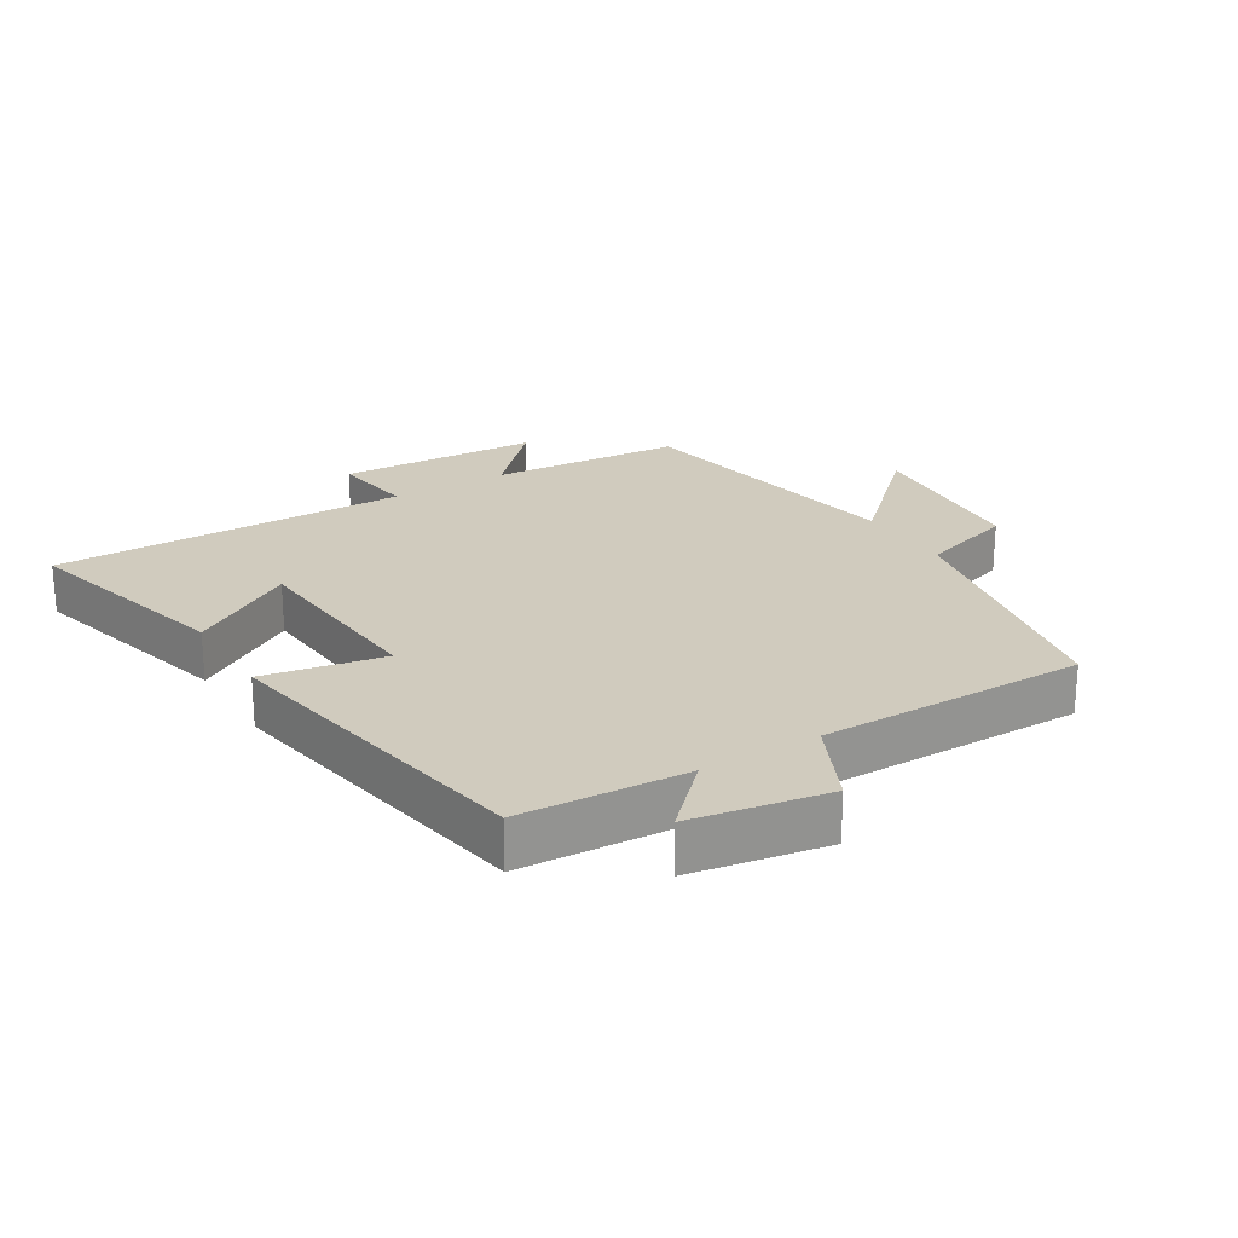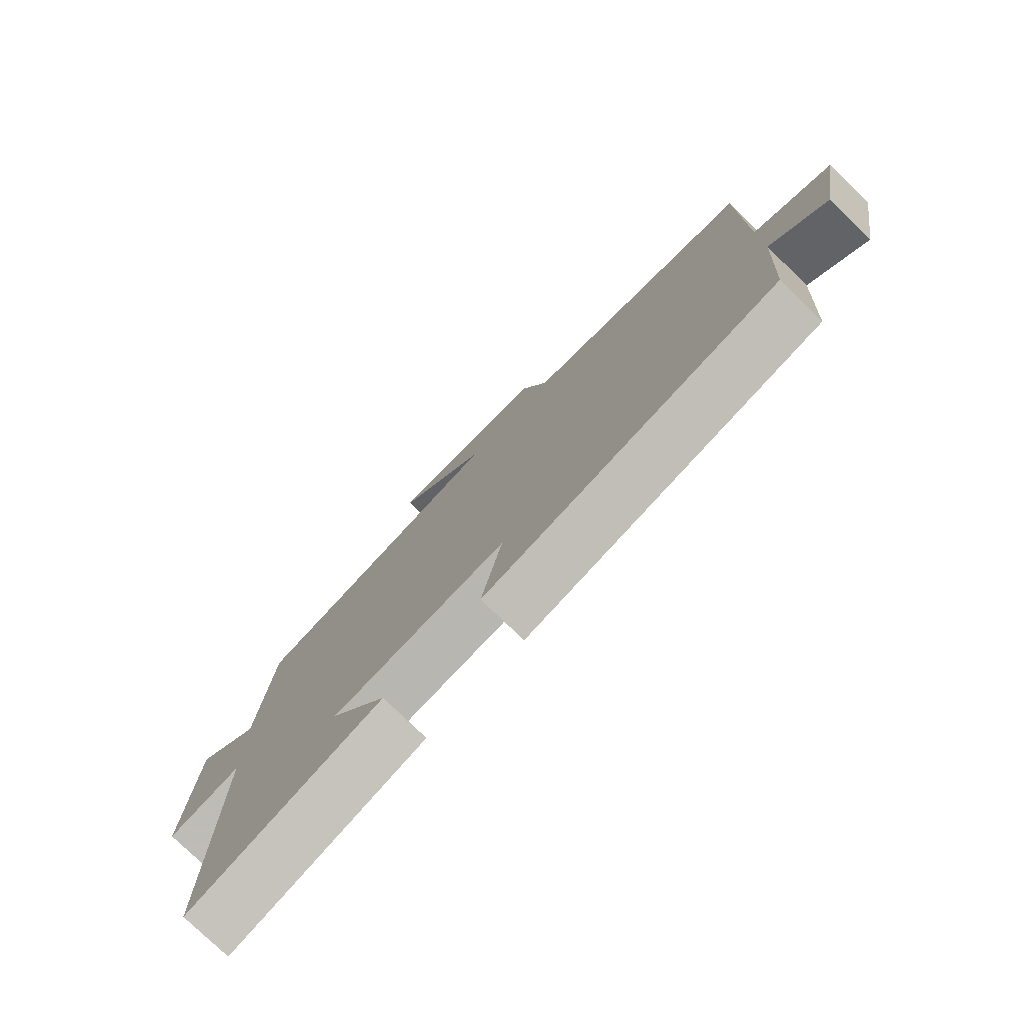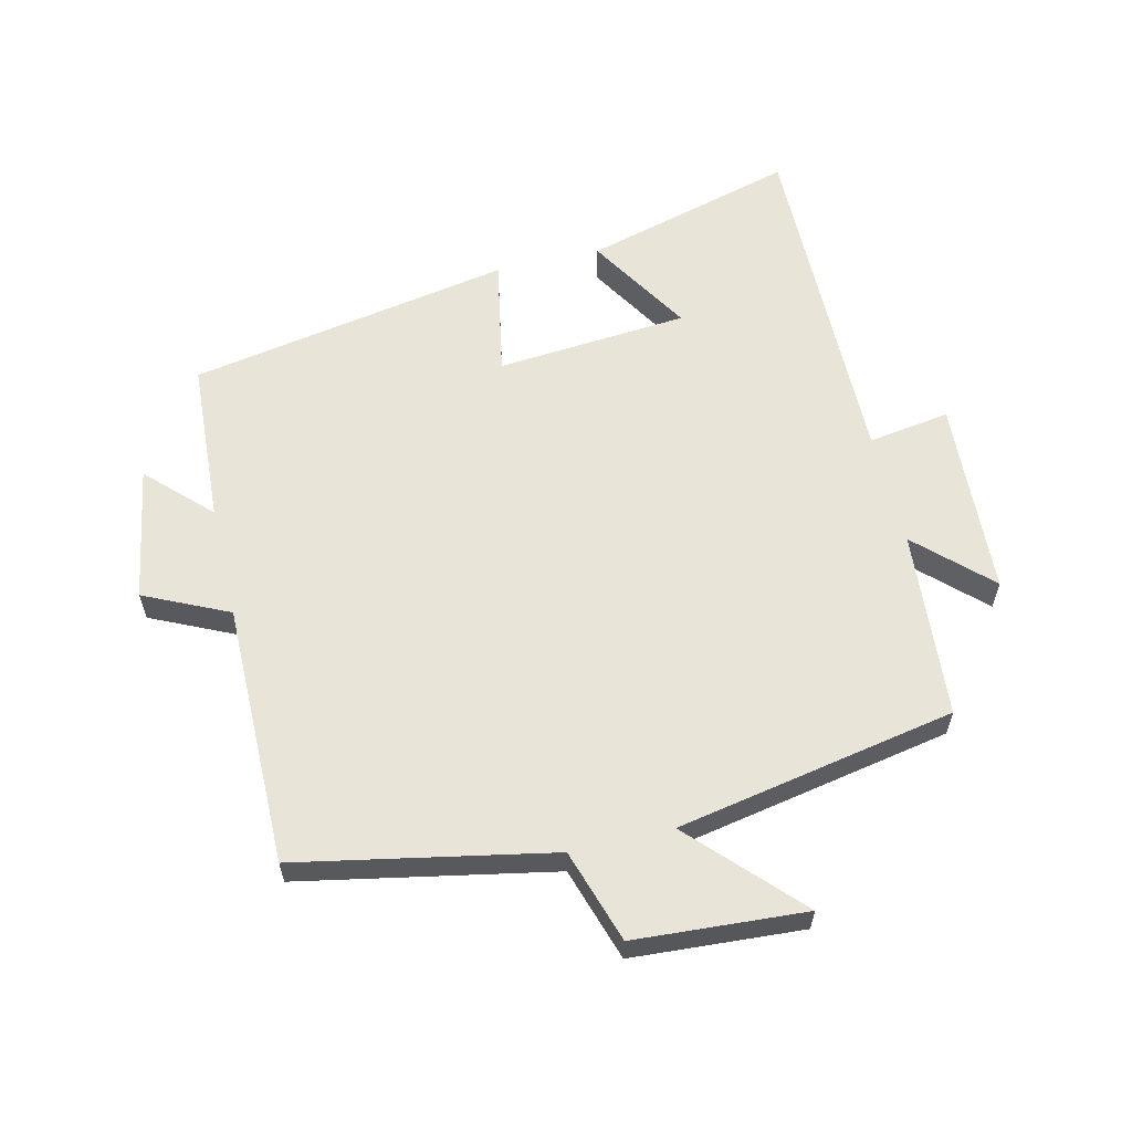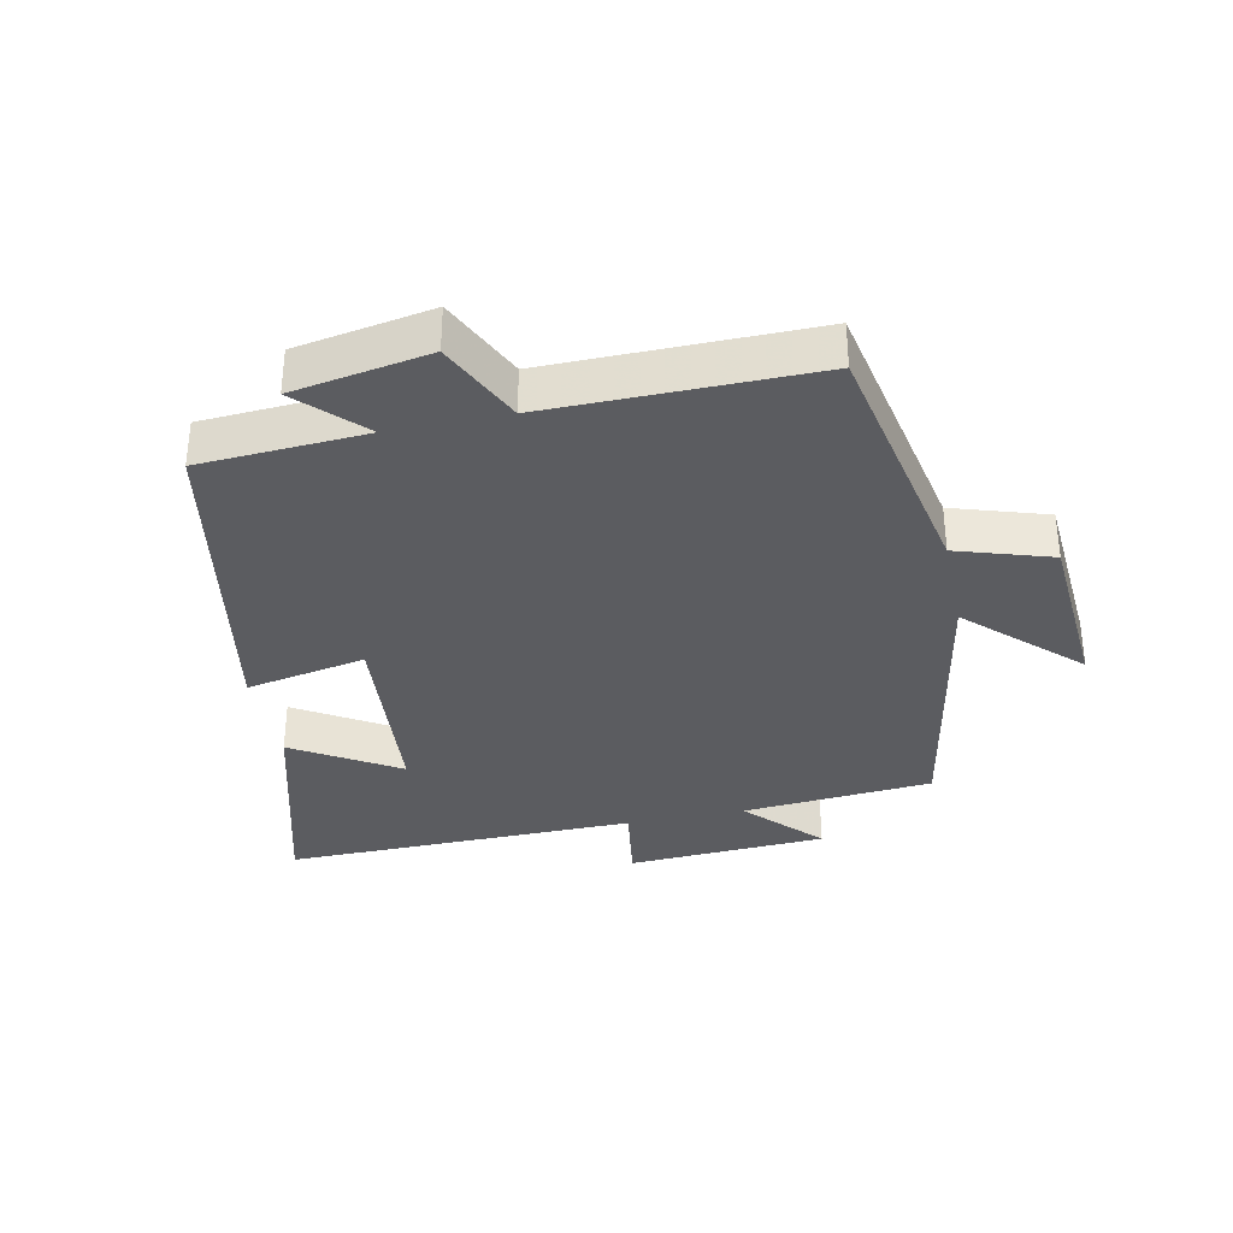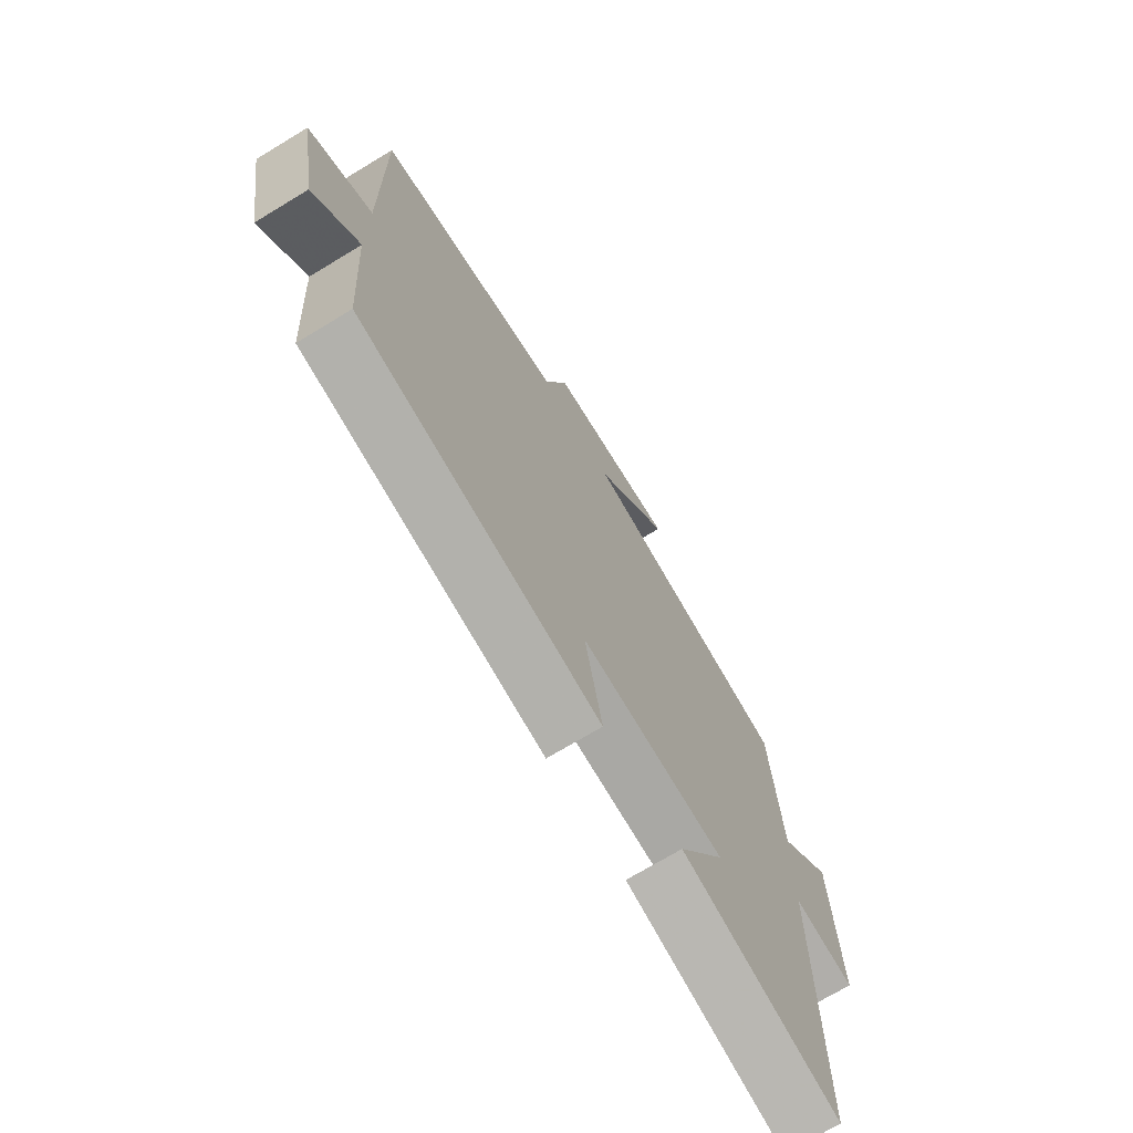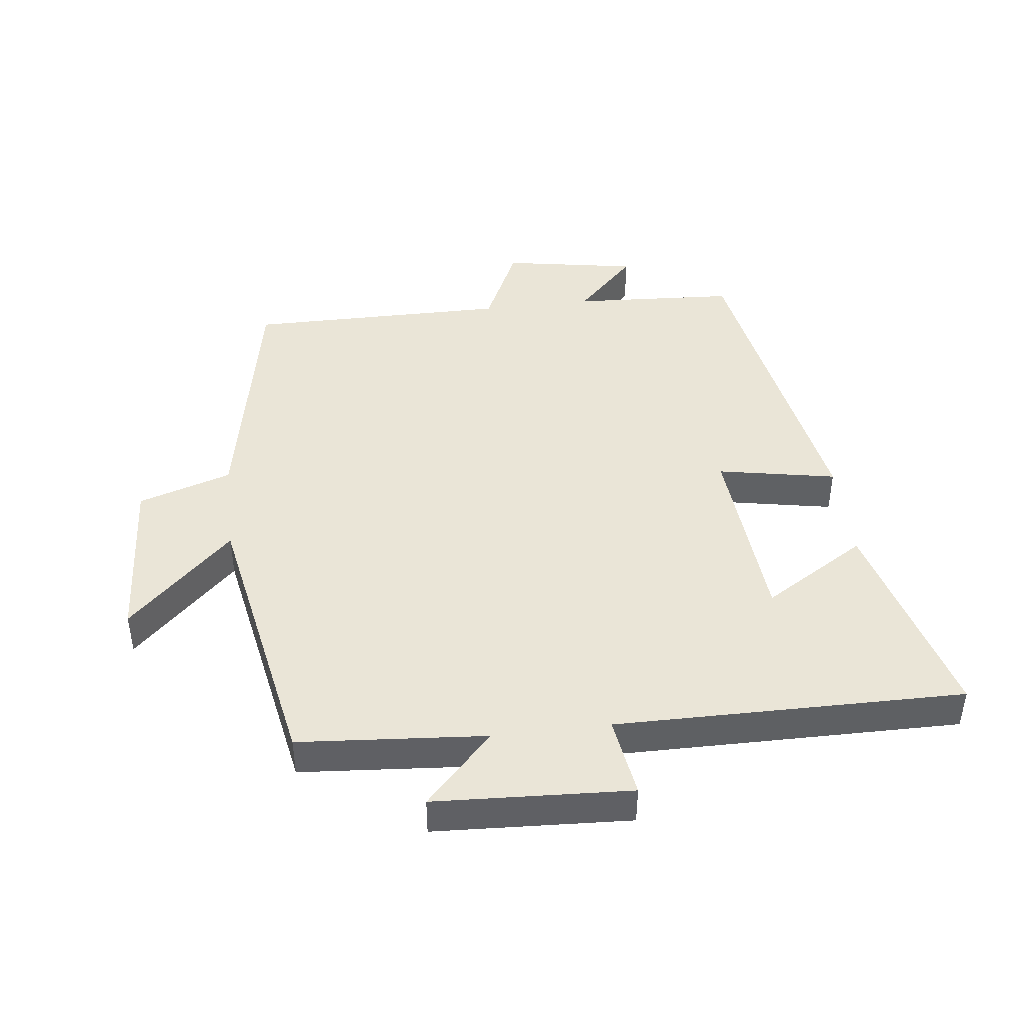
<metadata>
{"format":"obj","ext":"obj","renderer":"f3d","projection":"perspective","resolution":1024,"background":"white","views":[{"elev":23.5,"azim":-121.3,"up":"+Y"},{"elev":-77.8,"azim":-134.0,"up":"+Z"},{"elev":60.4,"azim":-13.4,"up":"+Y"},{"elev":-34.6,"azim":-78.1,"up":"+Y"},{"elev":-71.3,"azim":-58.8,"up":"+Z"},{"elev":44.1,"azim":83.1,"up":"+Y"}]}
</metadata>
<code>
v -0.502 0.07 0.423
v -0.111 0.07 0.5
v -0.065 0.07 0.644
v 0.199 0.07 0.662
v 0.045 0.07 0.5
v 0.477 0.07 0.419
v 0.5 0.07 0.129
v 0.61 0.07 0.234
v 0.626 0.07 -0.07
v 0.5 0.07 -0.051
v 0.505 0.07 -0.589
v 0.178 0.07 -0.5
v 0.275 0.07 -0.341
v -0.021 0.07 -0.317
v 0.014 0.07 -0.5
v -0.485 0.07 -0.41
v -0.5 0.07 -0.157
v -0.594 0.07 -0.25
v -0.63 0.07 -0.042
v -0.5 0.07 0.019
v -0.502 0 0.423
v -0.111 0 0.5
v -0.065 0 0.644
v 0.199 0 0.662
v 0.045 0 0.5
v 0.477 0 0.419
v 0.5 0 0.129
v 0.61 0 0.234
v 0.626 0 -0.07
v 0.5 0 -0.051
v 0.505 0 -0.589
v 0.178 0 -0.5
v 0.275 0 -0.341
v -0.021 0 -0.317
v 0.014 0 -0.5
v -0.485 0 -0.41
v -0.5 0 -0.157
v -0.594 0 -0.25
v -0.63 0 -0.042
v -0.5 0 0.019
f 17 18 19 20
f 16 17 20
f 15 16 20
f 14 15 20
f 20 1 2
f 14 20 2
f 13 14 2
f 10 11 12 13
f 10 13 2
f 7 8 9 10
f 7 10 2
f 6 7 2
f 5 6 2
f 2 3 4 5
f 40 39 38 37
f 40 37 36
f 40 36 35
f 40 35 34
f 22 21 40
f 22 40 34
f 22 34 33
f 33 32 31 30
f 22 33 30
f 30 29 28 27
f 22 30 27
f 22 27 26
f 22 26 25
f 25 24 23 22
f 1 21 22 2
f 2 22 23 3
f 3 23 24 4
f 4 24 25 5
f 5 25 26 6
f 6 26 27 7
f 7 27 28 8
f 8 28 29 9
f 9 29 30 10
f 10 30 31 11
f 11 31 32 12
f 12 32 33 13
f 13 33 34 14
f 14 34 35 15
f 15 35 36 16
f 16 36 37 17
f 17 37 38 18
f 18 38 39 19
f 19 39 40 20
f 20 40 21 1

</code>
